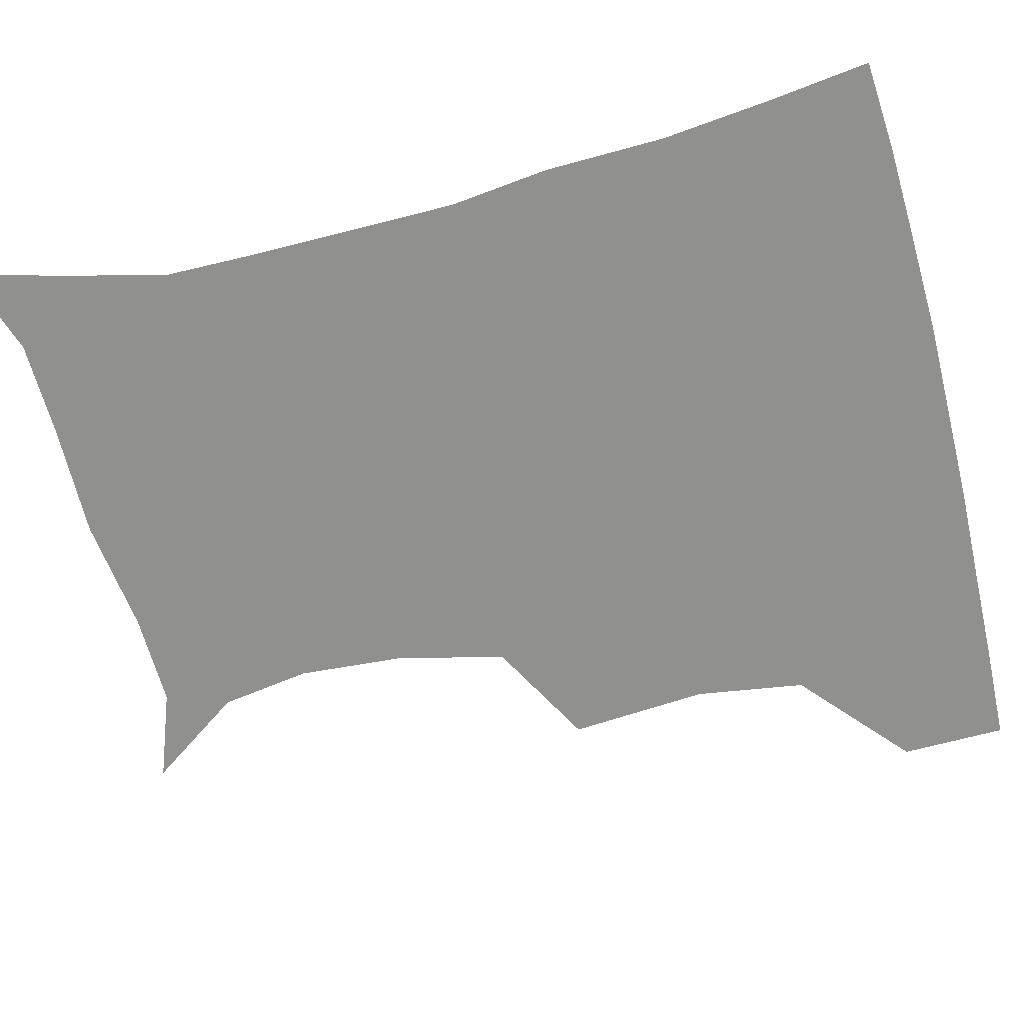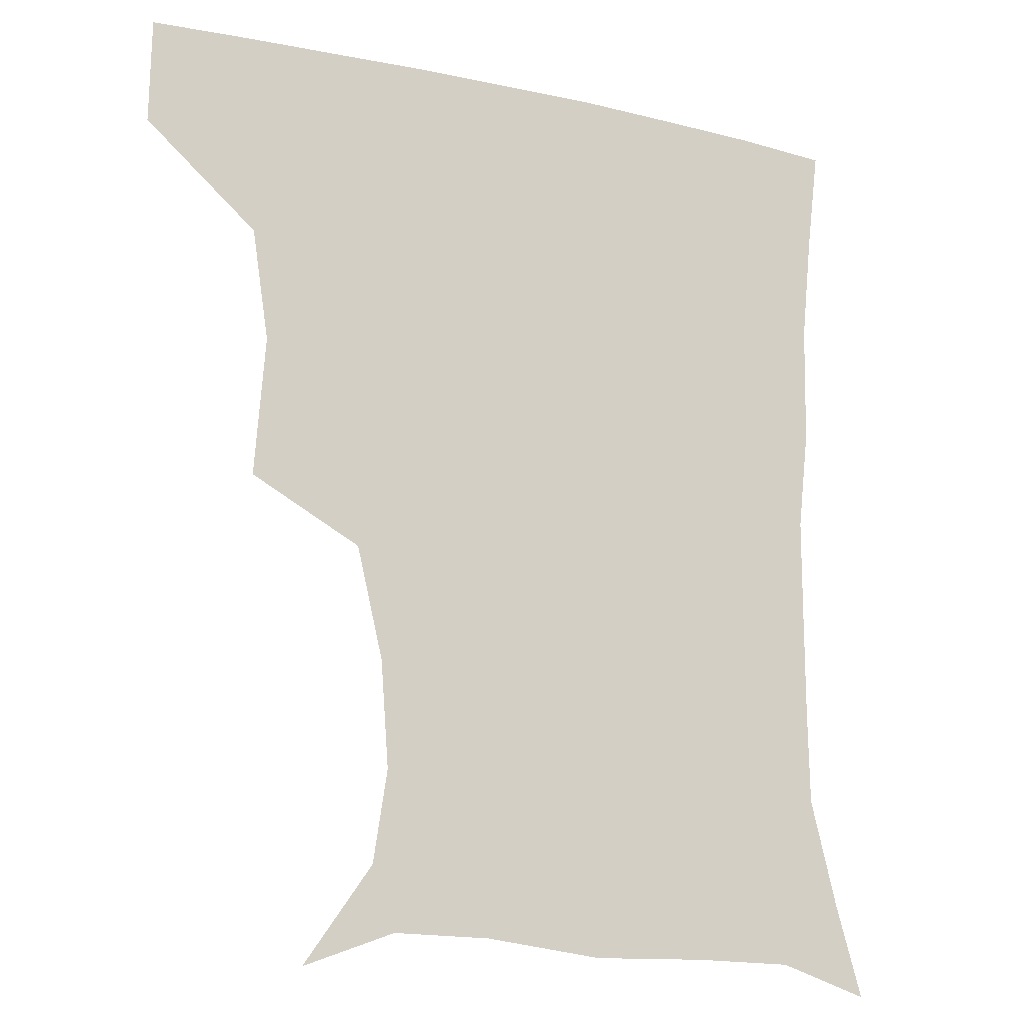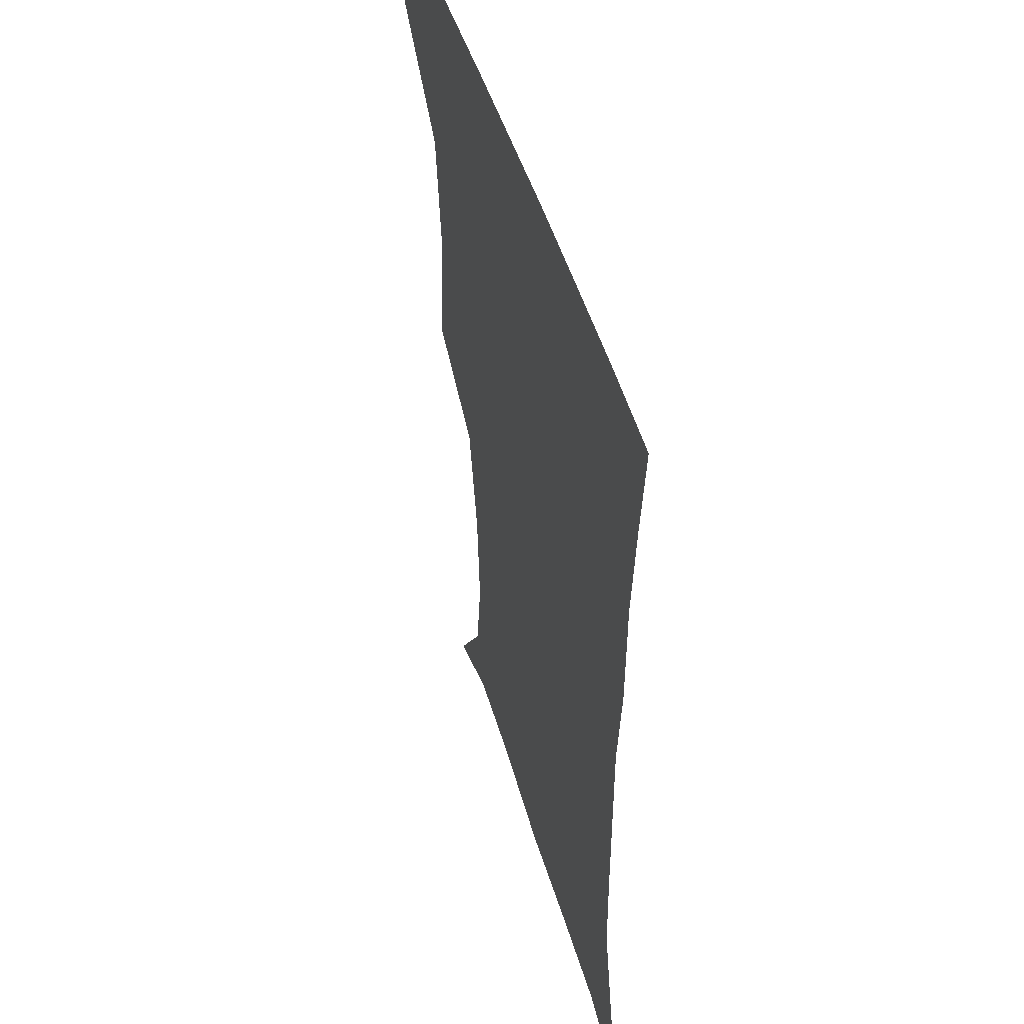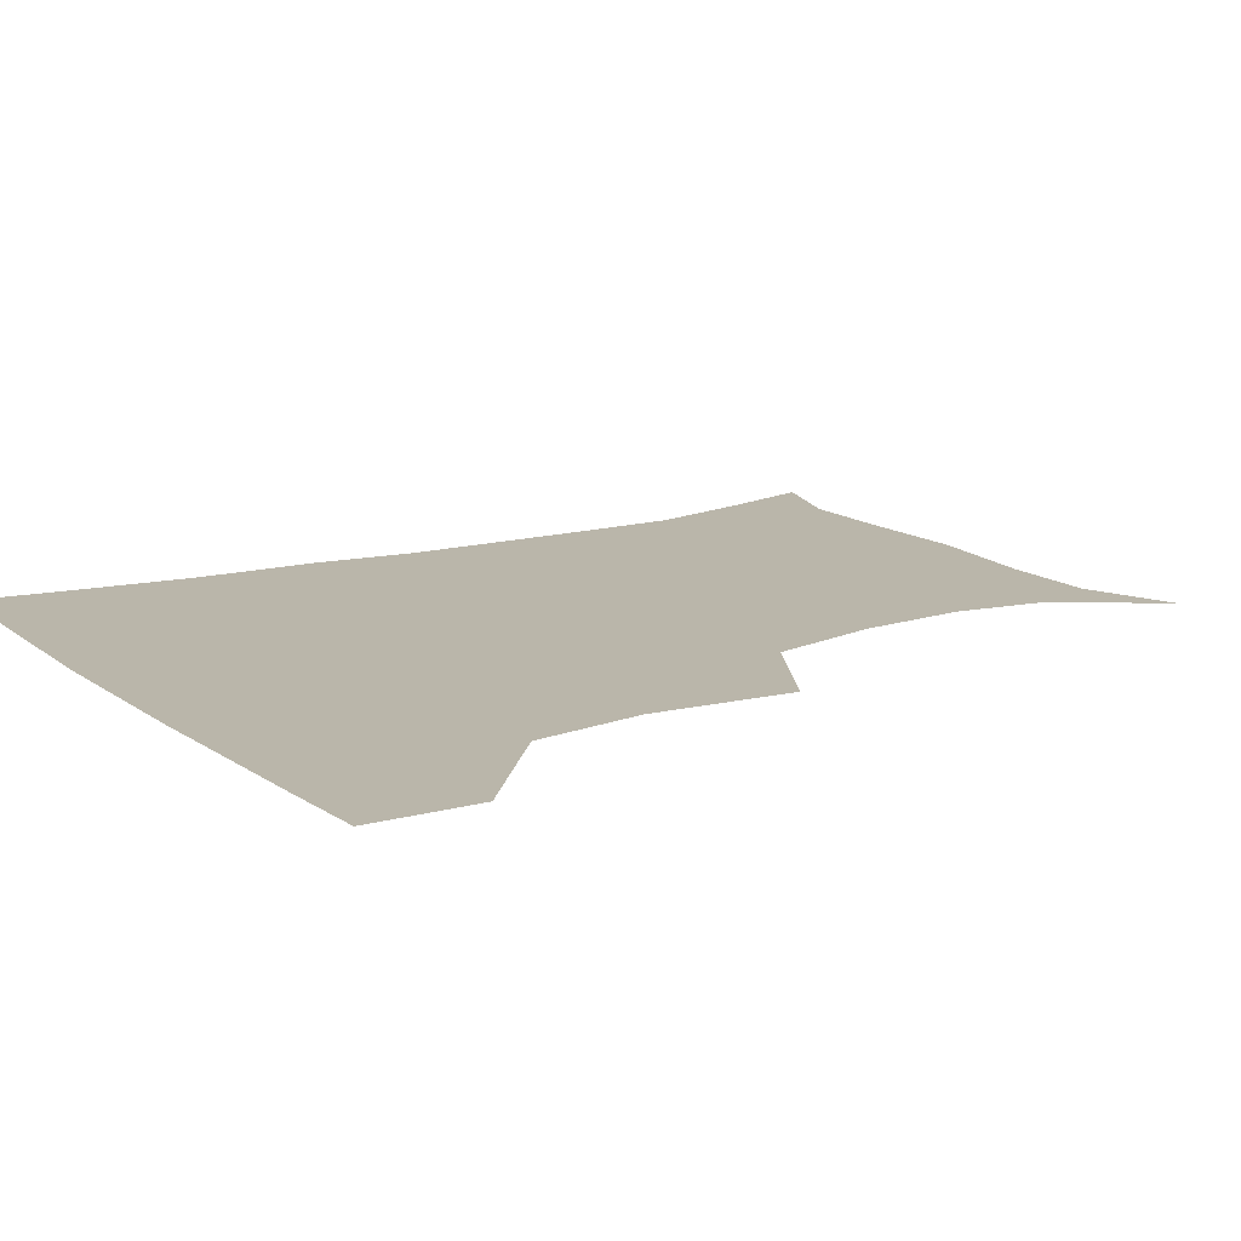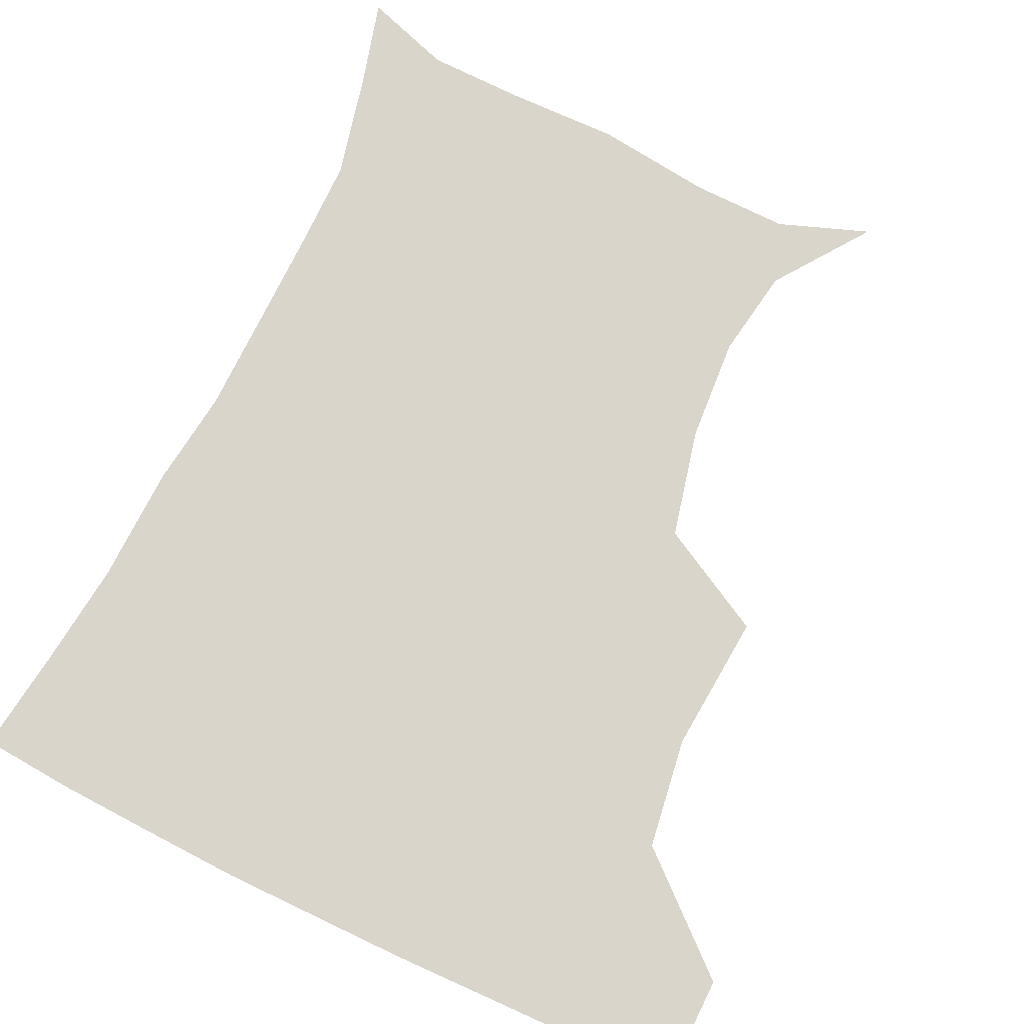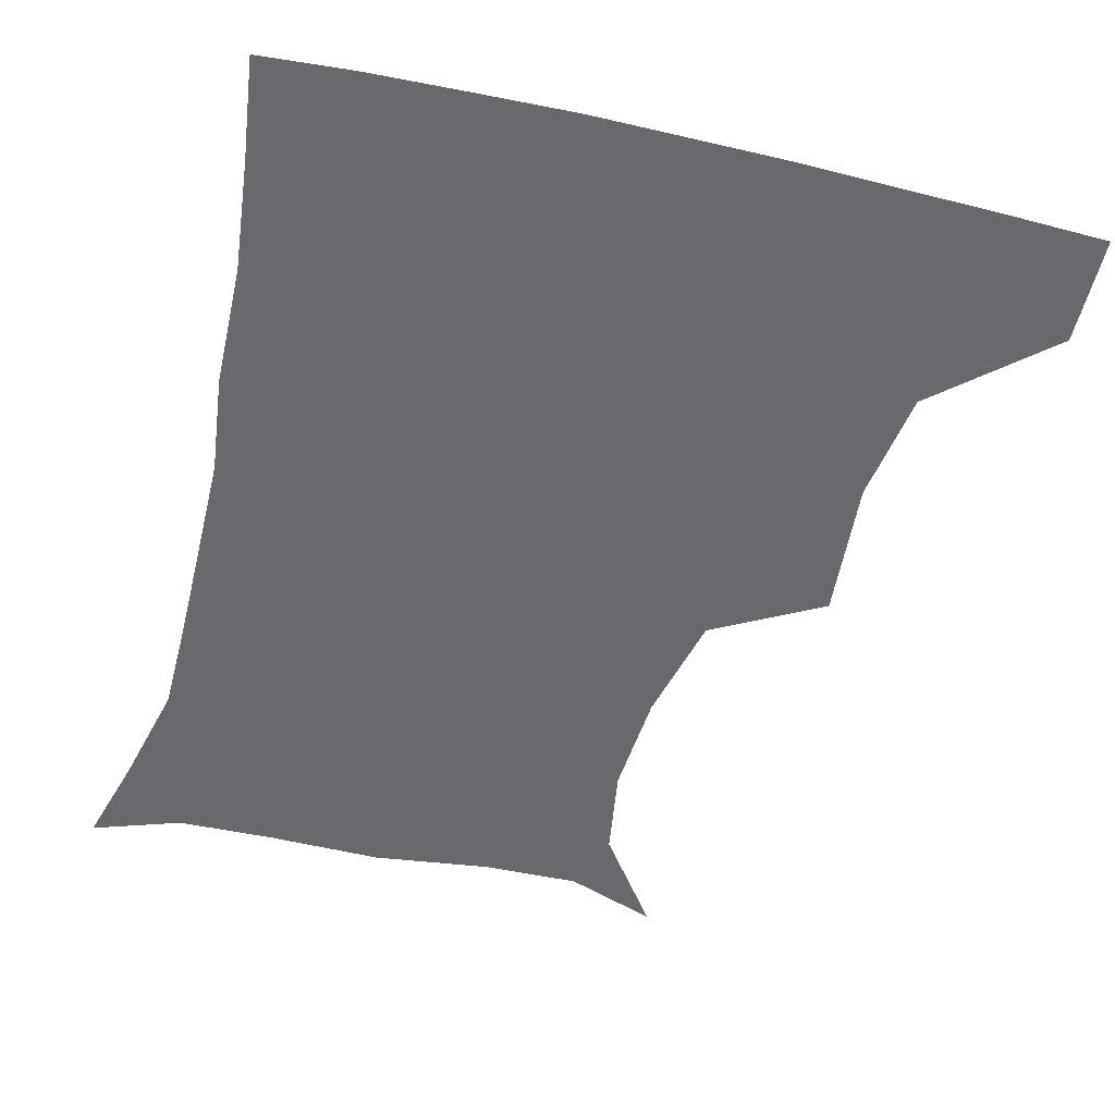
<metadata>
{"format":"obj","ext":"obj","renderer":"f3d","projection":"perspective","resolution":1024,"background":"white","views":[{"elev":-65.6,"azim":104.5,"up":"+Z"},{"elev":-15.6,"azim":-25.1,"up":"+Y"},{"elev":47.1,"azim":74.0,"up":"+Y"},{"elev":13.8,"azim":-122.2,"up":"+Z"},{"elev":74.3,"azim":-154.2,"up":"+Z"},{"elev":-52.7,"azim":166.3,"up":"+Z"}]}
</metadata>
<code>
v 451.6 387.4 0
v 452 419.8 0
v 488.2 280.9 0
v 491.3 323.7 0
v 486.2 357.6 0
v 484.3 390.6 0
v 482.5 420.9 0
v 507.3 138.7 0
v 528.1 168.5 0
v 532.4 196.5 0
v 530 228.8 0
v 521.8 262.8 0
v 519.6 301.6 0
v 518.2 333.9 0
v 516.1 363.8 0
v 514 392.3 0
v 512.4 421.7 0
v 535.2 149.1 0
v 552.3 181.7 0
v 553.8 212.3 0
v 551.2 243.6 0
v 547.6 274 0
v 545.9 304.9 0
v 545.5 337.6 0
v 544.4 365.2 0
v 543.9 393.2 0
v 541.8 422.6 0
v 564.9 148.7 0
v 576 183.9 0
v 576.8 219.4 0
v 575.2 249.2 0
v 574 279.1 0
v 573.5 311 0
v 573.2 339.3 0
v 573.6 367.4 0
v 572.7 393.8 0
v 571.2 422.8 0
v 601.1 144.4 0
v 602 187.3 0
v 601.6 217.4 0
v 599.6 248.7 0
v 599.1 282.3 0
v 599.5 311.8 0
v 600.3 340.3 0
v 601 367.4 0
v 601.4 394.1 0
v 600.2 423 0
v 636.4 145.1 0
v 627.8 185.1 0
v 624.7 221 0
v 624.2 251.4 0
v 624.5 280.1 0
v 625.4 308.6 0
v 626.2 339.3 0
v 628.3 366.9 0
v 630.2 394.3 0
v 631.2 422.1 0
v 666.1 144.7 0
v 654.1 181.4 0
v 648.6 215.1 0
v 648.2 244.7 0
v 648.5 275 0
v 649.9 304.6 0
v 653.2 332.3 0
v 655 363.8 0
v 657.4 393.9 0
v 660.2 421.1 0
v 693.5 135.6 0
v 685.6 163.3 0
v 677.6 196.2 0
v 677.1 224.2 0
v 677.1 254.6 0
v 677.1 287.6 0
v 680.5 317.9 0
v 681.1 354.7 0
v 684.5 388.2 0
v 688.3 419.1 0
v 691 451 0
f 5 6 1
f 1 6 2
f 6 7 2
f 12 13 3
f 3 13 4
f 13 14 4
f 4 14 5
f 14 15 5
f 5 15 6
f 15 16 6
f 6 16 7
f 16 17 7
f 8 18 9
f 18 19 9
f 9 19 10
f 19 20 10
f 10 20 11
f 20 21 11
f 11 21 12
f 21 22 12
f 12 22 13
f 22 23 13
f 13 23 14
f 23 24 14
f 14 24 15
f 24 25 15
f 15 25 16
f 25 26 16
f 16 26 17
f 26 27 17
f 18 28 19
f 28 29 19
f 19 29 20
f 29 30 20
f 20 30 21
f 30 31 21
f 21 31 22
f 31 32 22
f 22 32 23
f 32 33 23
f 23 33 24
f 33 34 24
f 24 34 25
f 34 35 25
f 25 35 26
f 35 36 26
f 26 36 27
f 36 37 27
f 28 38 29
f 38 39 29
f 29 39 30
f 39 40 30
f 30 40 31
f 40 41 31
f 31 41 32
f 41 42 32
f 32 42 33
f 42 43 33
f 33 43 34
f 43 44 34
f 34 44 35
f 44 45 35
f 35 45 36
f 45 46 36
f 36 46 37
f 46 47 37
f 38 48 39
f 48 49 39
f 39 49 40
f 49 50 40
f 40 50 41
f 50 51 41
f 41 51 42
f 51 52 42
f 42 52 43
f 52 53 43
f 43 53 44
f 53 54 44
f 44 54 45
f 54 55 45
f 45 55 46
f 55 56 46
f 46 56 47
f 56 57 47
f 48 58 49
f 58 59 49
f 49 59 50
f 59 60 50
f 50 60 51
f 60 61 51
f 51 61 52
f 61 62 52
f 52 62 53
f 62 63 53
f 53 63 54
f 63 64 54
f 54 64 55
f 64 65 55
f 55 65 56
f 65 66 56
f 56 66 57
f 66 67 57
f 58 68 59
f 68 69 59
f 59 69 60
f 69 70 60
f 60 70 61
f 70 71 61
f 61 71 62
f 71 72 62
f 62 72 63
f 72 73 63
f 63 73 64
f 73 74 64
f 64 74 65
f 74 75 65
f 65 75 66
f 75 76 66
f 66 76 67
f 76 77 67

</code>
